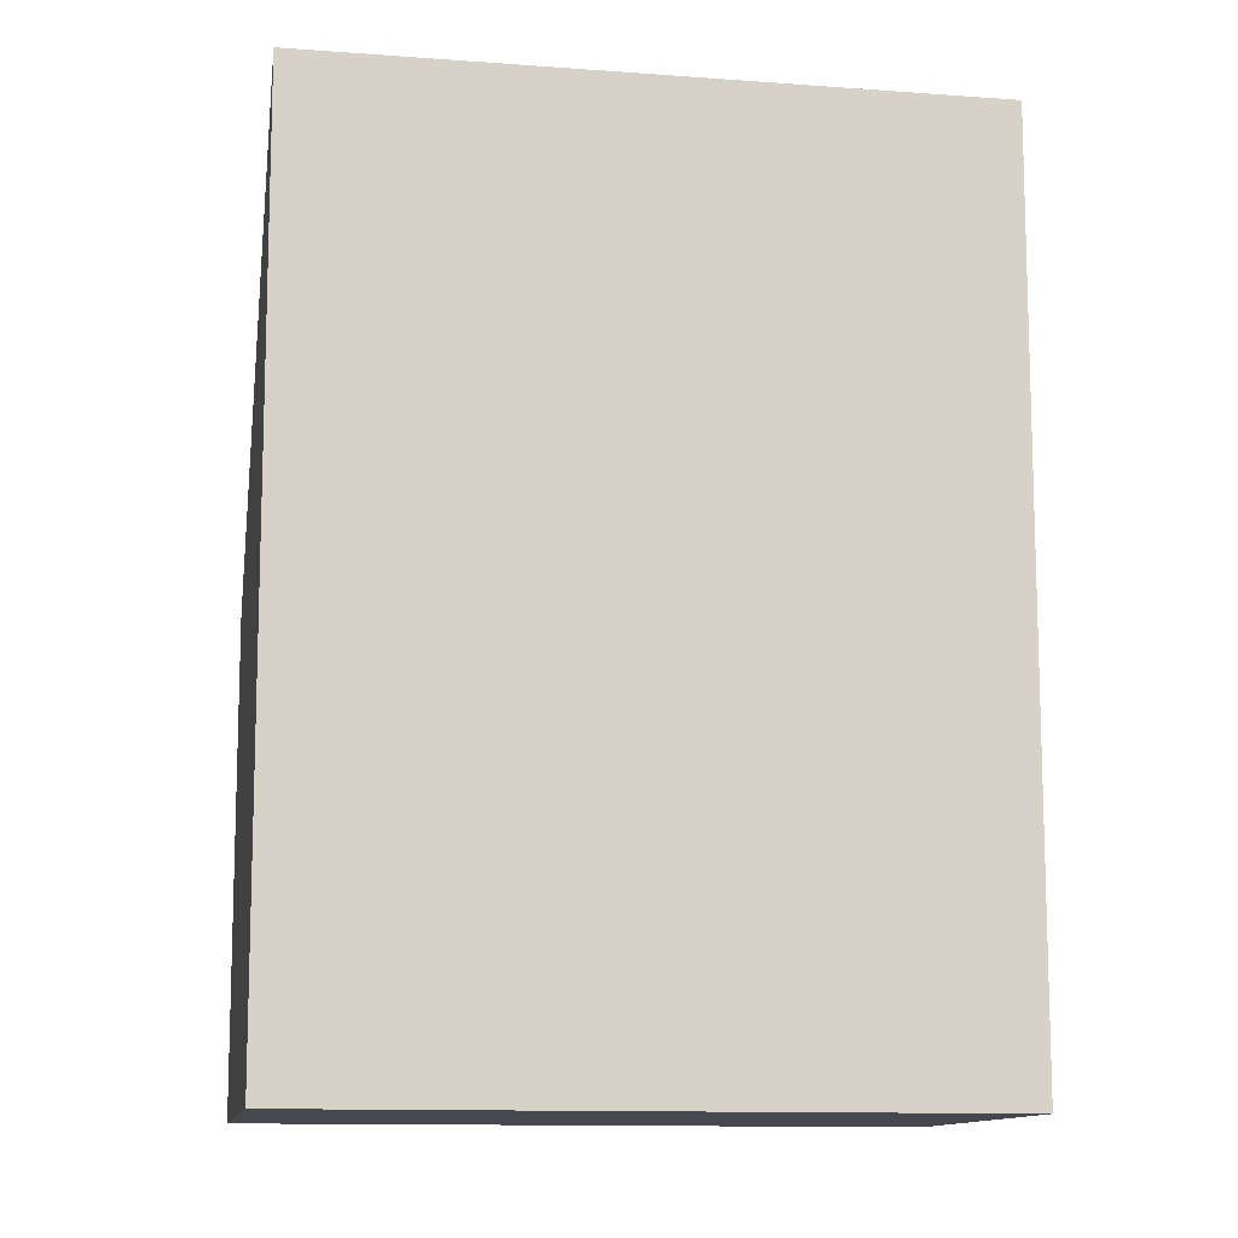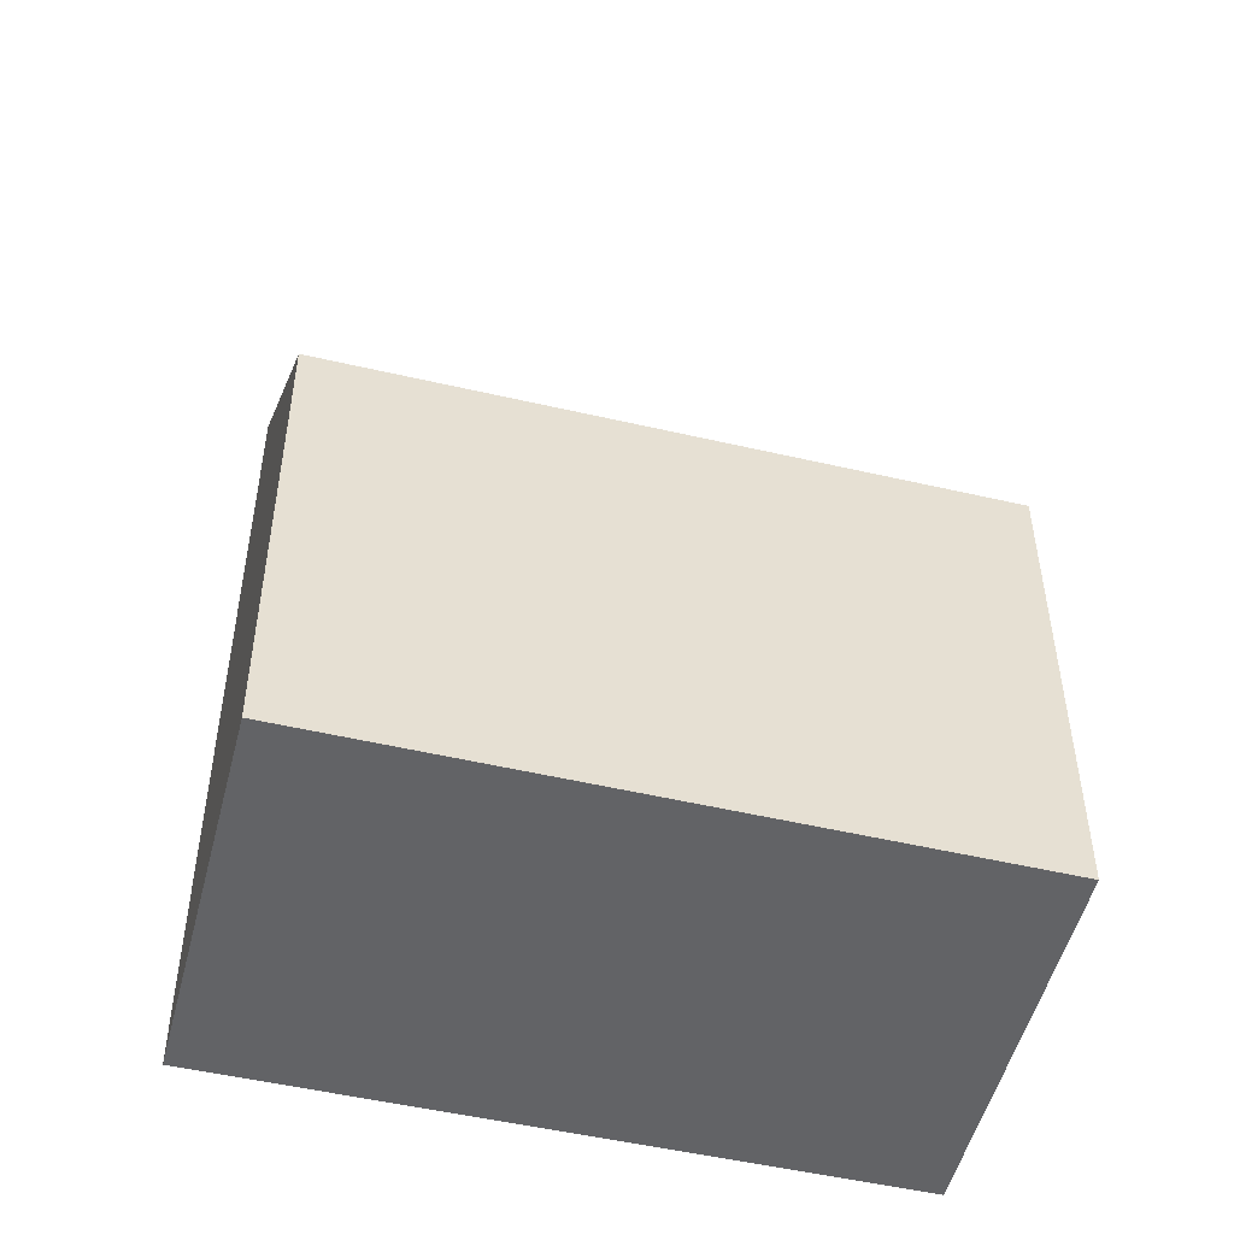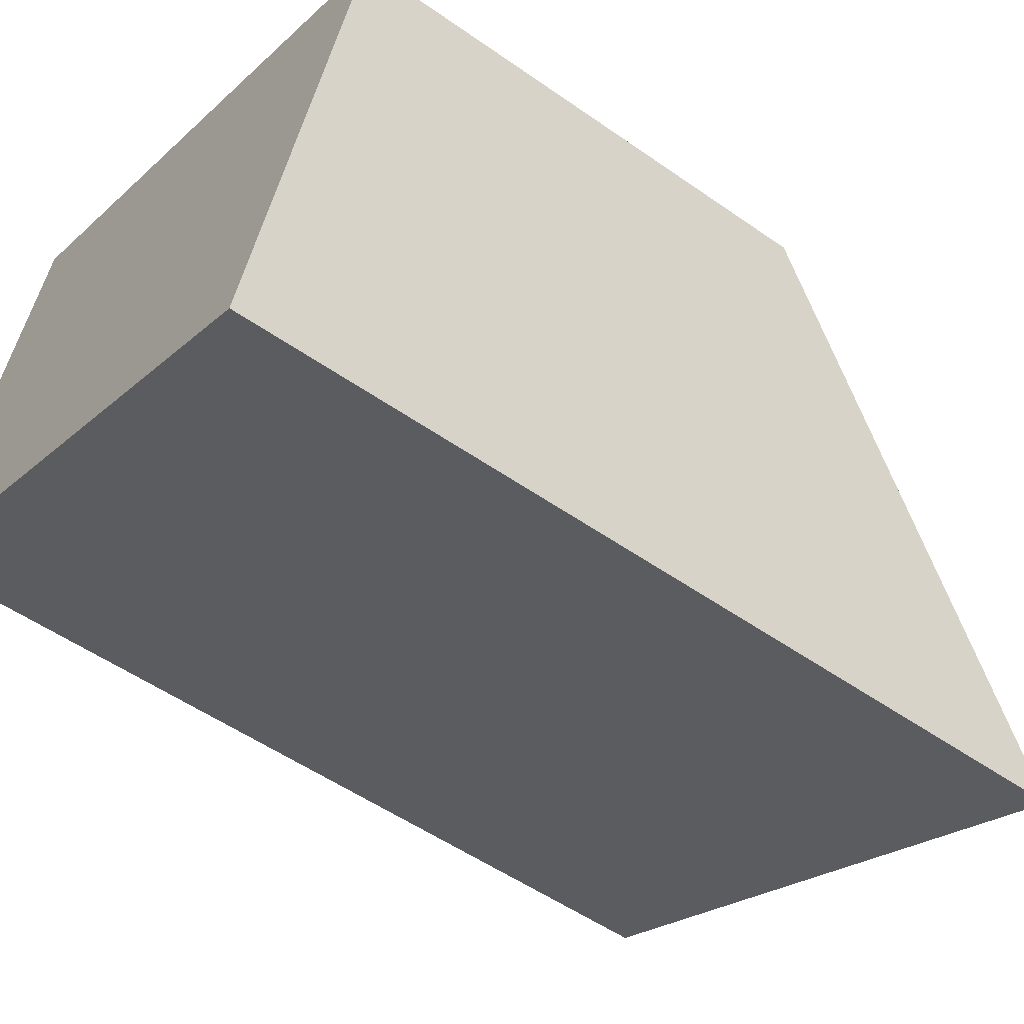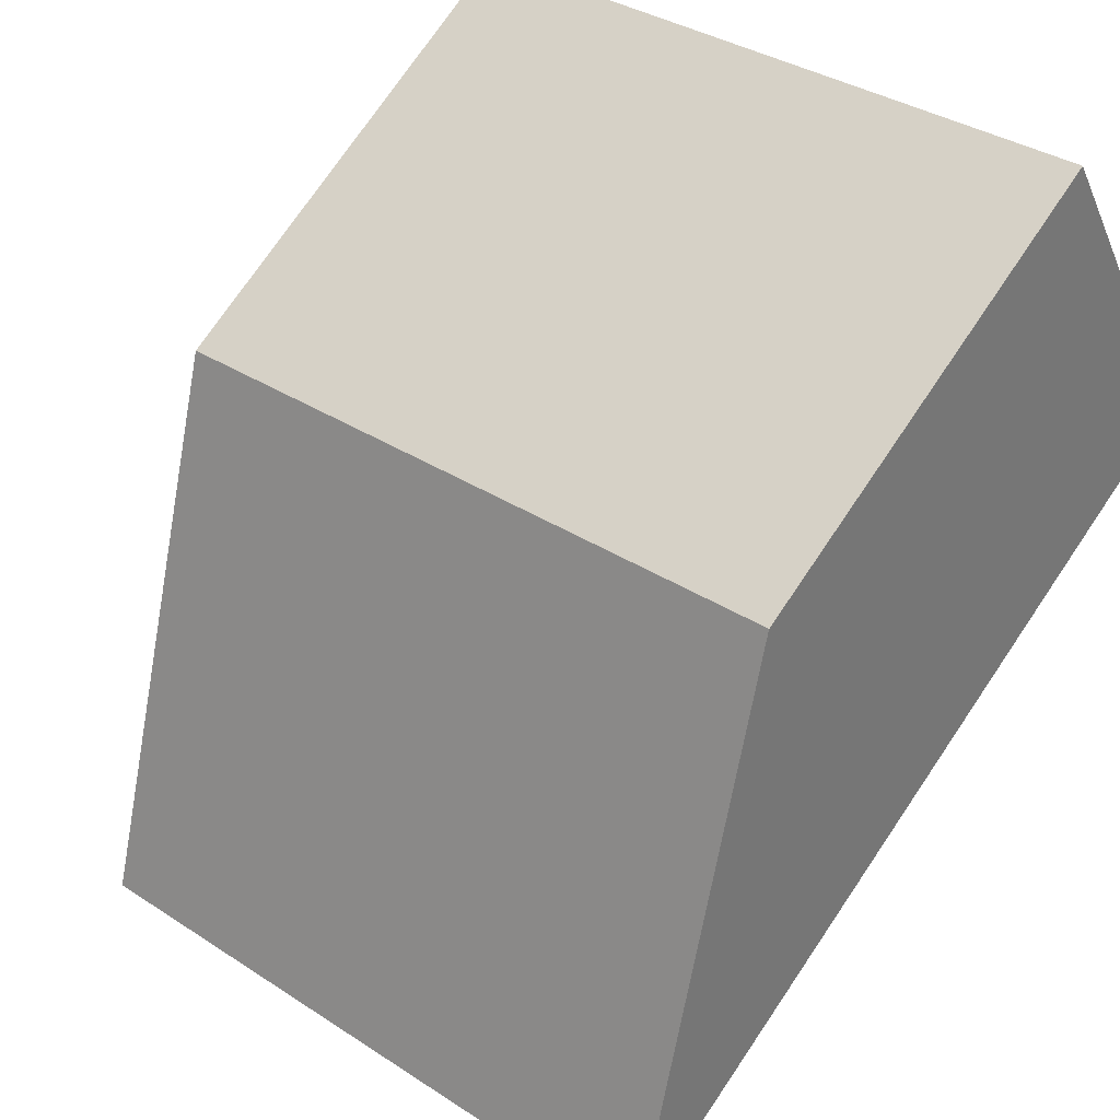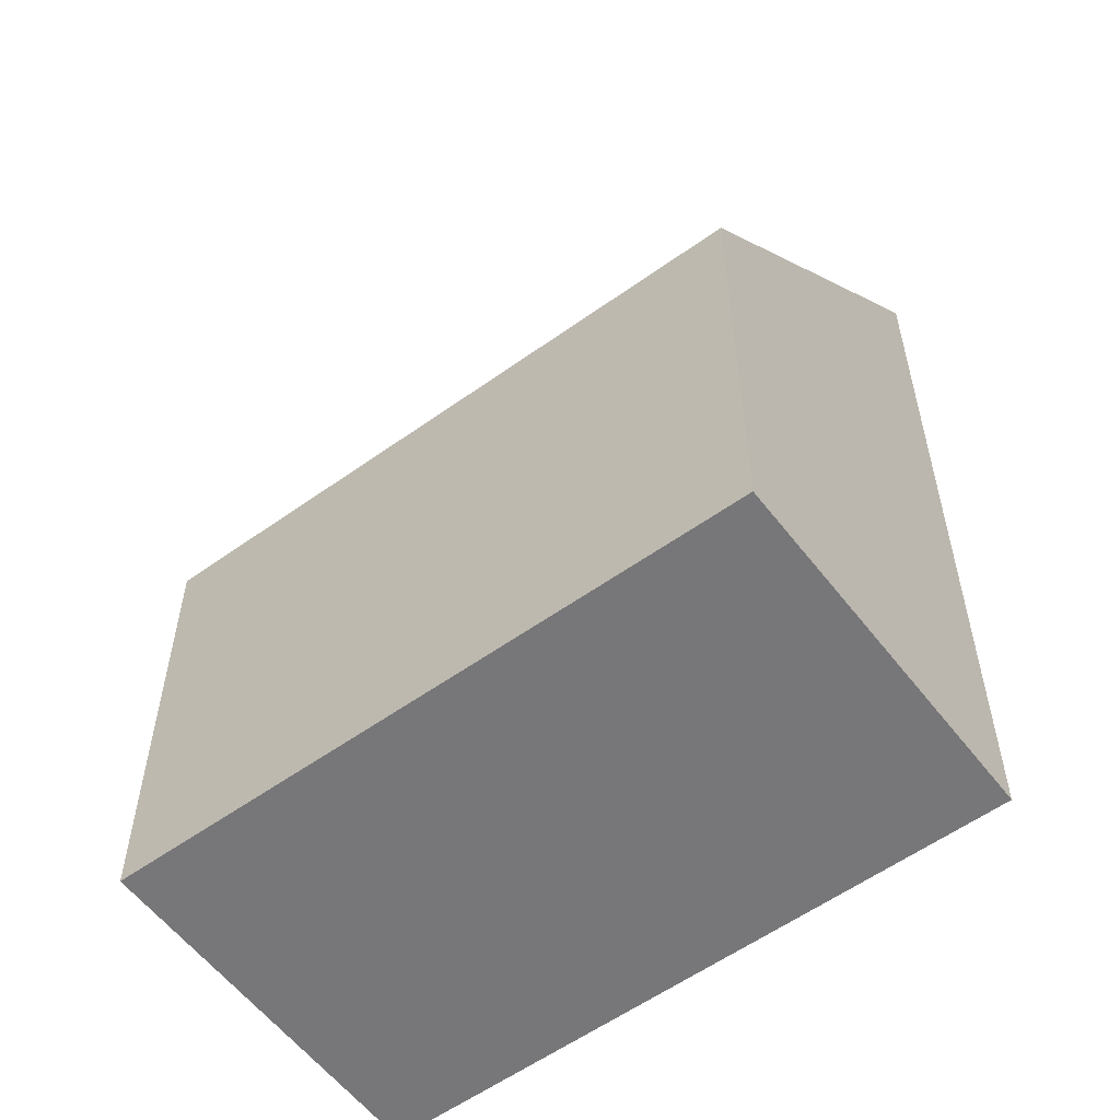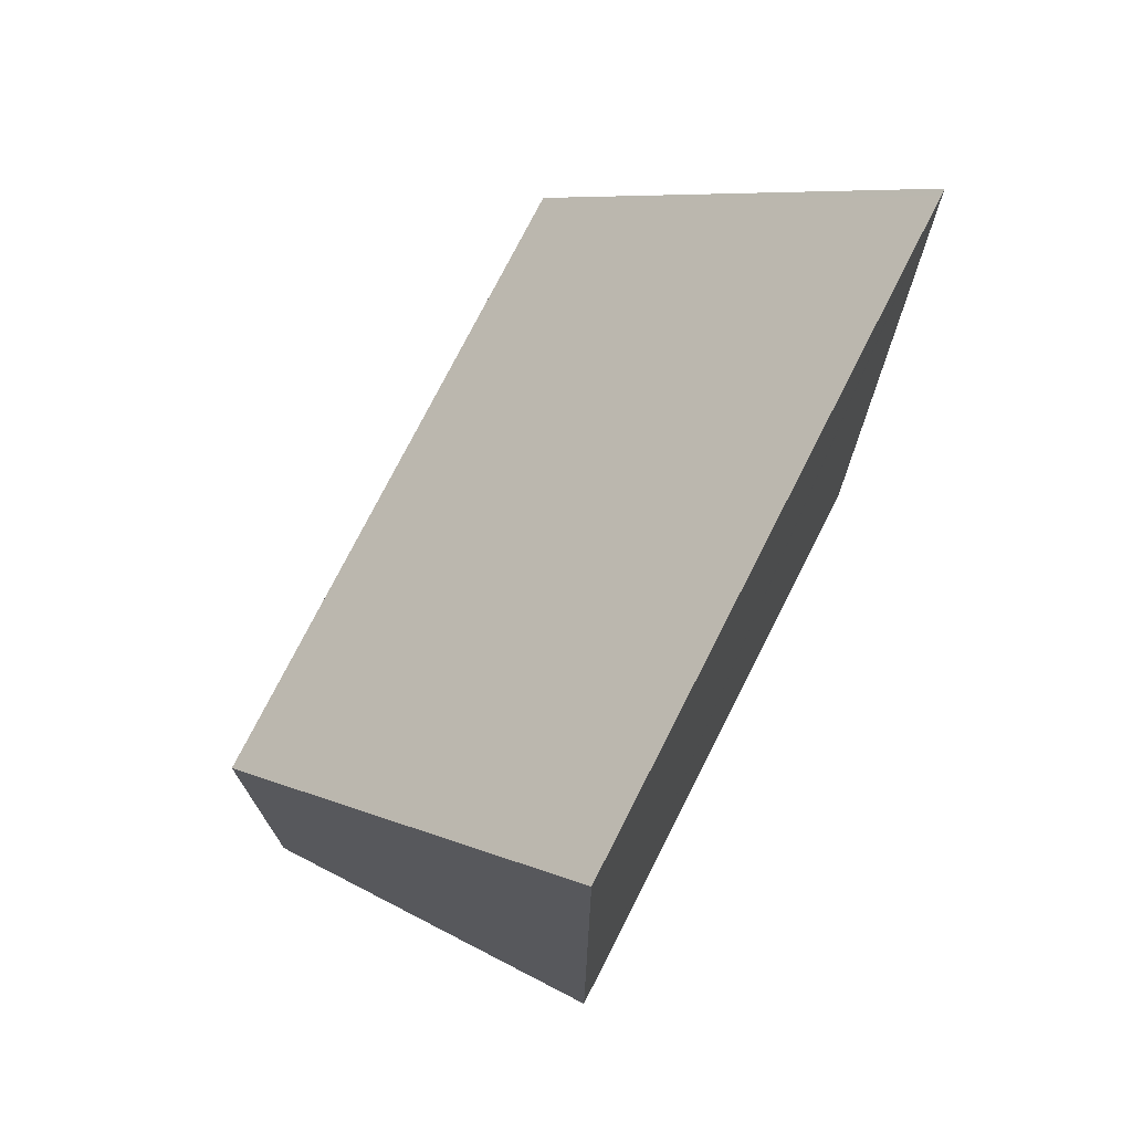
<metadata>
{"format":"obj","ext":"obj","renderer":"f3d","projection":"perspective","resolution":1024,"background":"white","views":[{"elev":-11.8,"azim":-165.0,"up":"+Y"},{"elev":-50.9,"azim":11.0,"up":"+Y"},{"elev":-52.5,"azim":52.9,"up":"+Z"},{"elev":74.5,"azim":-145.9,"up":"+Z"},{"elev":-57.2,"azim":62.0,"up":"+Y"},{"elev":74.6,"azim":142.1,"up":"+Y"}]}
</metadata>
<code>
v  0.054 6.95 -0.026
v  5.935 3.704 0.5
v  4.683 6.95 -2.205
v  1.283 3.685 2.71
v  0 6.95 4.256e-16
v  4.683 1.35e-16 -2.205
v  5.935 -3.062e-17 0.5
v  0 0 0
v  0.054 1.592e-18 -0.026
v  1.283 -1.659e-16 2.71
g defaultobject
f 1 2 3
f 2 1 4
f 4 1 5
f 2 6 3
f 6 2 7
f 6 1 3
f 1 6 5
f 5 6 8
f 8 6 9
f 8 4 5
f 4 8 10
f 4 7 2
f 7 4 10
f 10 6 7
f 6 10 9
f 9 10 8

</code>
